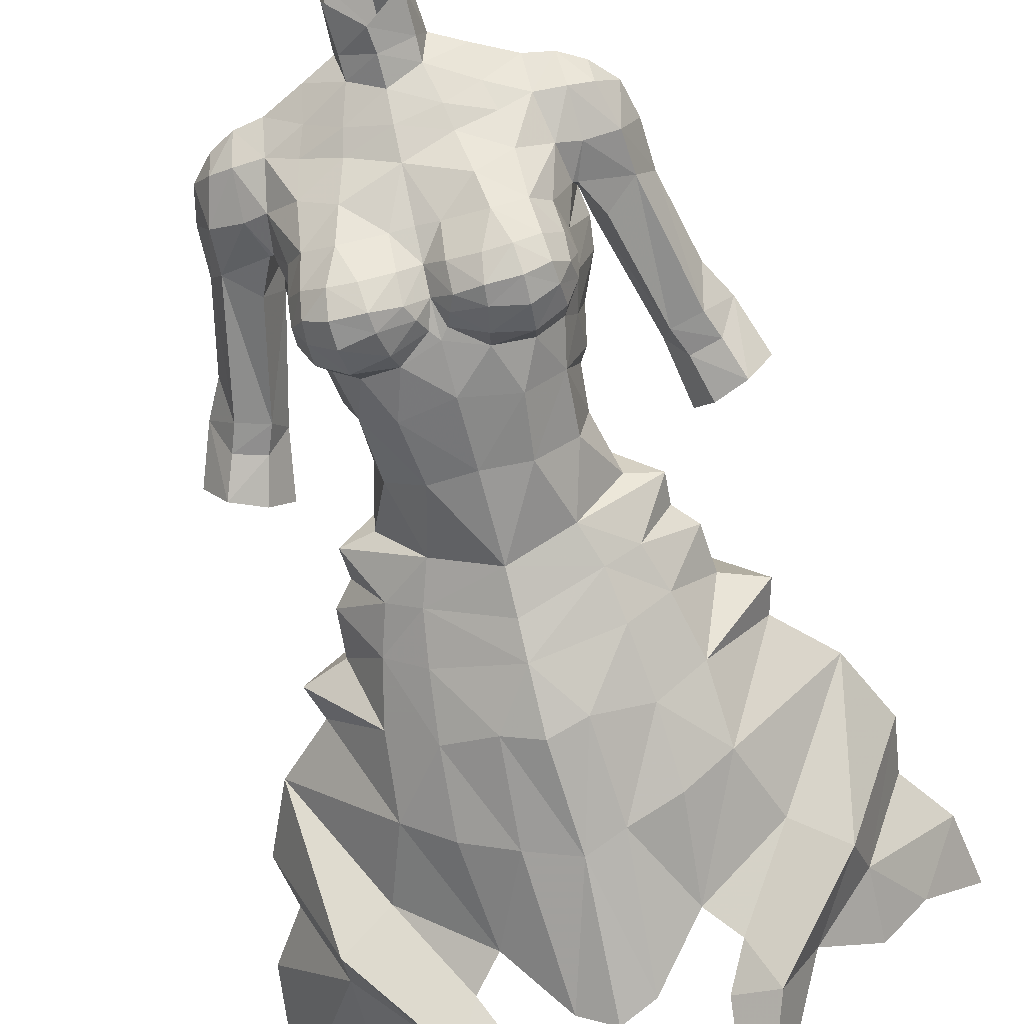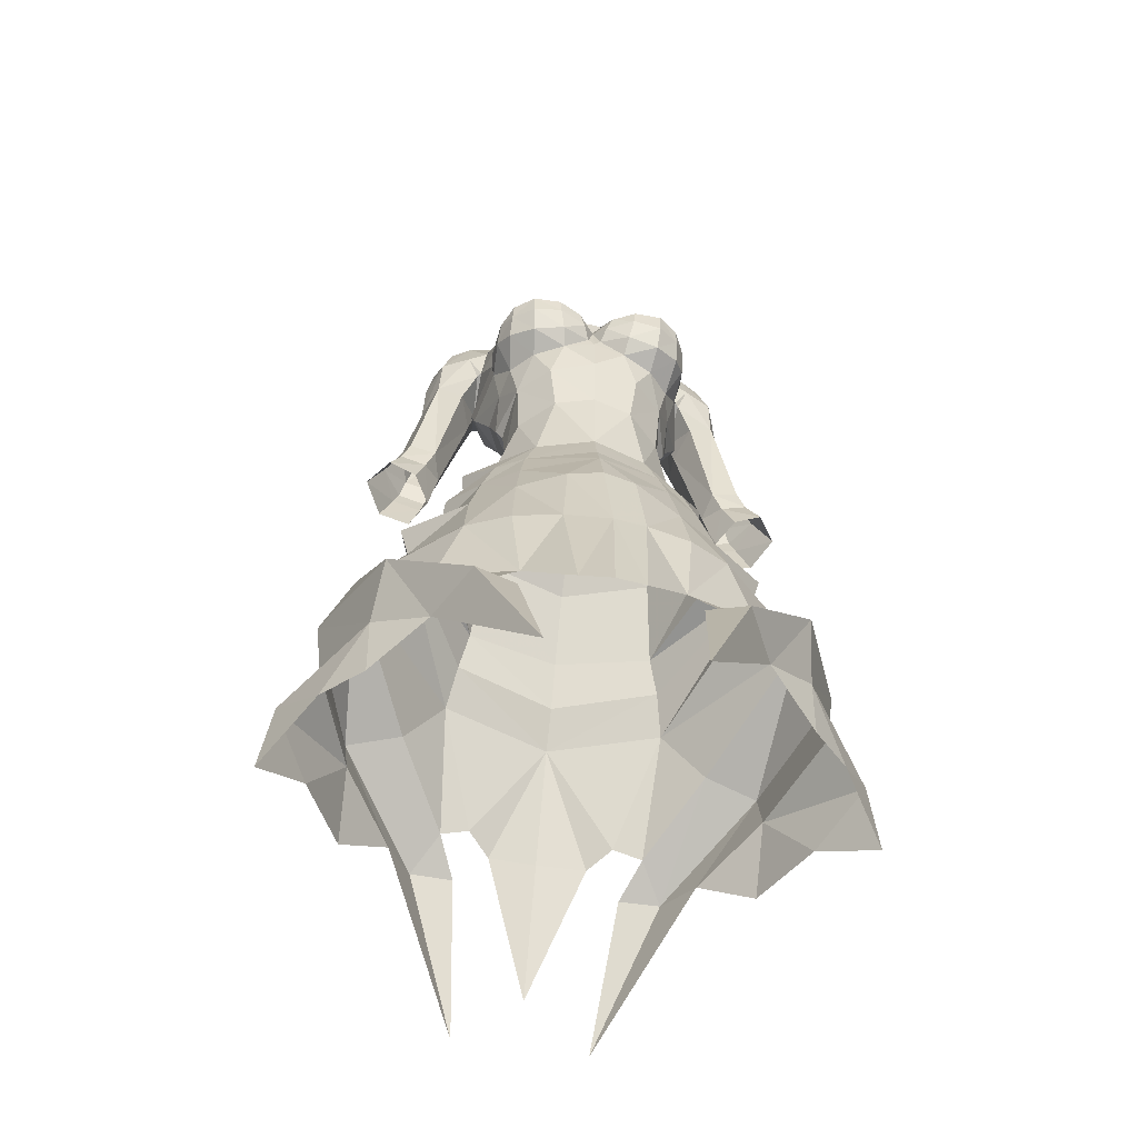
<metadata>
{"format":"obj","ext":"obj","renderer":"f3d","projection":"perspective","resolution":1024,"background":"white","views":[{"elev":-67.3,"azim":14.2,"up":"+Y"},{"elev":-54.0,"azim":-10.1,"up":"+Z"}]}
</metadata>
<code>
g warrior_armour_female_300002
v 13.17 -0.7603 41.7
v 10.43 -7 39.78
v 10.77 -4.859 37.46
v 12.78 -0.3459 38.9
v 10.91 6.542 41.62
v 13.17 -0.7603 41.7
v 12.78 -0.3459 38.9
v 10.74 5.238 38.5
v 4.307 -6.639 47.6
v 6.485 -4.936 48.07
v 5.775 -4.497 51.05
v 3.931 -5.887 50.77
v 3.597 -5.201 53.02
v 5.1 -4.219 53.17
v -13.18 -0.7604 41.7
v -12.79 -0.3459 38.9
v -10.78 -4.859 37.46
v -10.44 -7 39.78
v -10.92 6.542 41.62
v -10.75 5.238 38.5
v -12.79 -0.3459 38.9
v -13.18 -0.7604 41.7
v -4.26 -6.775 47.89
v -3.941 -5.887 50.77
v -5.786 -4.497 51.05
v -6.445 -5.054 48.23
v -3.607 -5.201 53.02
v -5.11 -4.218 53.17
v 5.39 -5.179 64.53
v 4.501 -4.479 63
v 5.293 -3.29 64.19
v 4.811 -6.199 63.95
v 3.353 -5.795 62.9
v 3.528 -7.089 63.6
v 1.717 -6.474 63.22
v 1.871 -7.268 63.98
v 3.466 -0.9624 71.59
v 5.19 -1.086 70.73
v 5.055 0.4923 71.88
v 3.851 -1.783 70.55
v 2.434 -6.104 60.98
v 6.08 0.3487 65.11
v 5.929 -0.2081 63.88
v 4.996 2.397 65.5
v 4.971 2.238 71.31
v 2.398 3.501 70.21
v 2.43 2.246 72.36
v 4.952 3.174 69.66
v 2.608 3.416 68.14
v 4.788 3.232 68.22
v 5.364 -2.892 65.77
v 1.497 -0.7562 73.78
v -0.1028 -1.641 74.77
v -0.005122 -1.537 73.65
v 1.517 -0.9196 75.85
v 1.613 0.6805 76.22
v 1.809 0.5755 73.52
v 4.877 -2.95 62.43
v -0.005127 1.849 63.12
v 2.826 3.02 65.74
v 2.401 2.063 63.15
v -0.005129 2.852 65.71
v 5.095 -3.783 67.23
v 5.839 -1.535 67.07
v -0.005127 -6.51 63.87
v 0.3464 -6.466 64.32
v -0.005126 -6.208 65.48
v -0.005125 -6.2 58.42
v 2.093 -5.762 58.14
v -0.005124 -6.6 61.59
v 3.504 -6.956 67.02
v 4.71 -6.89 65.96
v 4.567 -6.169 66.88
v 3.654 -7.676 65.97
v 4.29 -1.997 58.13
v 4.998 -2.337 55.44
v 2.739 0.395 58.5
v 5.19 -1.086 70.73
v 6.325 0.5113 71.64
v 5.055 0.4923 71.88
v 6.521 -0.9242 70.61
v 4.971 2.238 71.31
v 5.921 2.192 71.16
v 5.602 3.118 69.52
v 4.788 3.232 68.22
v 4.952 3.174 69.66
v 5.729 3.2 68.15
v 5.867 0.977 66.2
v 1.937 1.142 78.37
v 2.731 -0.07968 78.34
v 0.04818 1.959 76.36
v 0.1564 2.369 78.3
v 2.581 -4.15 69.14
v 4.333 -4.883 67.91
v 4.178 -3.114 69.35
v 2.933 -5.614 68.08
v 5.594 -1.847 68.82
v -0.005136 1.965 73.42
v 3.86 -4.024 58
v 4.053 -4.493 60.93
v 2.303 -0.3033 77.1
v 8.071 -0.8043 68.44
v 8.909 1.186 65.96
v 8.817 1.046 68.2
v 8.188 -0.4592 66.46
v 6.356 3.062 65.89
v 5.867 0.977 66.2
v 6.169 0.9712 64.86
v 7.529 -0.4348 70.38
v 7.419 0.6561 70.99
v 6.998 2.073 70.65
v 8.432 0.8629 69.87
v 6.602 -1.491 68.55
v -0.005131 3.197 70.34
v -0.00513 3.315 68
v -0.005129 1.56 56.21
v -0.005127 1.107 58.43
v 3.361 0.636 56.1
v 4.774 -6.786 65.02
v 3.626 -7.669 64.8
v 2.096 -7.69 65.11
v 0.6288 -7 65.01
v 0.9331 -7.219 65.71
v 7.8 2.759 60.38
v 7.646 1.154 59.24
v 9.373 2.764 60.94
v 7.879 2.852 66.66
v 9.819 1.454 61.85
v 9.461 -0.151 60.38
v 9.915 -0.1595 59.15
v 10.72 1.567 60.14
v 8.035 -0.14 59.99
v 8.523 -0.08763 58.72
v 8.111 3.037 59.34
v 9.686 3.021 59.92
v 8.165 0.7443 56.23
v 9.052 -0.6261 56.77
v 11.64 0.8609 57.62
v 9.991 2.825 58.97
v 10.69 2.495 57.01
v 10.54 -0.7693 57.45
v 8.421 2.834 58.41
v 9.006 2.489 56.41
v -0.005127 1.332 60.75
v 1.955 1.116 60.62
v 2.326 -6.941 66.95
v 0.9214 -6.472 66.81
v 2.173 -7.714 65.95
v -0.005127 -5.568 66.58
v 3.761 0.194 60.56
v 4.442 -1.761 60.07
v 4.834 -1.71 60.66
v 5.145 -1.016 62.2
v 5.532 -3.968 65.12
v 5.284 -4.892 66.29
v 3.26 0.4355 72.79
v 5.594 -1.847 68.82
v 6.8 -0.8656 65.33
v 7.726 2.649 68.89
v 1.809 0.5755 73.52
v -0.005136 1.965 73.42
v 4.331 1.057 62.89
v 6.03 -1.345 67
v 5.839 -1.535 67.07
v 5.303 -5.871 65.47
v -0.00513 -2.505 71.15
v 2.135 -2.551 70.4
v 1.924 -1.954 71.37
v -0.005129 -3.378 69.9
v 1.474 -0.8619 72.77
v 1.474 -0.8619 72.77
v 0.978 -4.998 67.87
v -0.005128 -6.094 54.33
v 2.964 -4.831 54.9
v -0.005132 2.482 72.34
v -0.005126 -1.601 72.31
v -0.005126 -1.601 72.31
v -0.005128 -4.825 67.85
v 9.635 -1.872 49.5
v 9.181 -1.58 47.8
v 6.576 -2.169 55.02
v 6.476 -1.987 53.56
v 4.539 2.415 53.59
v -0.005129 1.56 56.21
v 3.361 0.636 56.1
v 7.417 -1.983 52.47
v 9.635 -1.872 49.5
v 5.444 5.09 47.58
v 4.979 4.454 49.64
v 4.52 -7.605 44.04
v 6.731 -6.143 44.67
v 11.6 -1.253 45.28
v 9.181 -1.58 47.8
v 11.6 -1.253 45.28
v 5.852 6.406 45.58
v 8.058 -5.627 40.91
v 4.08 -7.909 39.09
v 5.415 -8.394 37.62
v 14.6 0.09119 36.16
v 10.69 -4.828 33.87
v 12.7 -2.71 34.18
v 10.64 7.397 35.11
v 8.027 9.249 37.34
v 12.68 3.408 34.79
v 15.16 0.6639 32.42
v 7.417 -1.983 52.47
v 7.581 -1.938 50.27
v 7.581 -1.938 50.27
v -0.005145 8.725 45.87
v 1.771 -7.794 48.23
v -0.005115 -10.45 36.12
v 1.638 -9.878 36.68
v 0.2975 -9.03 42.99
v 6.498 -10.05 36
v 3.631 -12.53 28.12
v 8.079 -7.063 35.68
v 8.029 5.798 42.07
v 5.358 9.823 39.47
v 6.65 11.74 38.21
v 4.39 11.61 38.03
v 3.572 15.96 31.03
v 4.998 -2.337 55.44
v 14.6 0.09119 36.16
v 4.403 -9.51 35.87
v 15.16 0.6639 32.42
v -0.005128 -7.39 50.75
v -0.005129 -6.705 52.37
v 6.576 -2.169 55.02
v 4.998 -2.337 55.44
v 2.964 -4.831 54.9
v -0.005151 11.76 40.12
v 2.621 11.23 39.63
v -0.005156 15.08 33.47
v 3.832 10.11 40.3
v -0.005132 7.246 47.77
v -0.005132 6.091 50.19
v -0.005131 4.04 53.75
v 2.094 -8.465 43.53
v -0.005128 -8.387 47.91
v 6.476 -1.987 53.56
v -0.005128 -6.094 54.33
v -5.4 -5.179 64.53
v -5.303 -3.29 64.19
v -4.511 -4.479 63
v -4.821 -6.199 63.95
v -3.363 -5.795 62.9
v -3.538 -7.089 63.6
v -1.727 -6.474 63.22
v -1.881 -7.268 63.98
v -3.477 -0.9624 71.59
v -5.066 0.4923 71.88
v -5.2 -1.086 70.73
v -3.861 -1.783 70.55
v -2.444 -6.104 60.98
v -6.09 0.3487 65.11
v -5.006 2.397 65.5
v -5.939 -0.2081 63.88
v -4.982 2.238 71.31
v -2.44 2.246 72.36
v -2.409 3.501 70.21
v -4.963 3.174 69.66
v -2.619 3.416 68.14
v -4.798 3.232 68.22
v -5.374 -2.892 65.77
v -1.508 -0.7562 73.78
v -1.606 -0.7632 75.9
v -1.582 0.7605 76.24
v -1.819 0.5755 73.52
v -4.887 -2.95 62.43
v -2.411 2.063 63.15
v -2.836 3.02 65.74
v -5.105 -3.783 67.23
v -5.849 -1.535 67.07
v -0.3566 -6.466 64.32
v -2.103 -5.762 58.14
v -3.514 -6.956 67.02
v -4.577 -6.169 66.88
v -4.72 -6.89 65.96
v -3.664 -7.676 65.97
v -4.3 -1.997 58.13
v -2.75 0.395 58.5
v -5.009 -2.337 55.44
v -5.2 -1.086 70.73
v -5.066 0.4923 71.88
v -6.335 0.5112 71.64
v -6.531 -0.9242 70.61
v -4.982 2.238 71.31
v -5.932 2.192 71.16
v -5.612 3.118 69.52
v -4.963 3.174 69.66
v -4.798 3.232 68.22
v -5.74 3.2 68.15
v -5.878 0.977 66.2
v -2.647 0.1898 78.42
v -1.734 1.326 78.43
v -2.591 -4.15 69.14
v -4.189 -3.114 69.35
v -4.343 -4.883 67.91
v -2.943 -5.614 68.08
v -5.604 -1.847 68.82
v -4.064 -4.493 60.93
v -3.87 -4.024 58
v -2.284 -0.07347 77.18
v -8.082 -0.8043 68.44
v -8.827 1.046 68.2
v -8.919 1.186 65.96
v -8.199 -0.4592 66.46
v -6.367 3.062 65.89
v -5.878 0.977 66.2
v -6.179 0.9712 64.86
v -7.429 0.6561 70.99
v -7.54 -0.4348 70.38
v -7.008 2.072 70.65
v -8.442 0.8629 69.87
v -6.612 -1.492 68.55
v -3.371 0.636 56.1
v -4.784 -6.786 65.02
v -3.636 -7.669 64.8
v -2.106 -7.69 65.11
v -0.6391 -7 65.01
v -0.9434 -7.219 65.71
v -7.811 2.759 60.38
v -7.656 1.154 59.24
v -9.384 2.764 60.94
v -7.889 2.852 66.66
v -9.829 1.454 61.85
v -9.471 -0.151 60.38
v -10.73 1.567 60.14
v -9.925 -0.1596 59.15
v -8.045 -0.14 59.99
v -8.533 -0.08765 58.72
v -8.121 3.037 59.34
v -9.696 3.021 59.92
v -9.062 -0.6262 56.77
v -8.176 0.7443 56.23
v -11.65 0.8609 57.62
v -10 2.825 58.97
v -10.7 2.495 57.01
v -10.55 -0.7693 57.45
v -8.431 2.834 58.41
v -9.016 2.489 56.41
v -1.965 1.116 60.62
v -2.336 -6.941 66.95
v -2.184 -7.714 65.95
v -0.9317 -6.472 66.81
v -3.771 0.194 60.56
v -4.452 -1.761 60.07
v -5.155 -1.016 62.2
v -4.845 -1.71 60.66
v -5.543 -3.968 65.12
v -5.294 -4.892 66.29
v -3.27 0.4355 72.79
v -5.604 -1.847 68.82
v -6.81 -0.8657 65.33
v -7.736 2.649 68.89
v -1.819 0.5755 73.52
v -4.341 1.057 62.89
v -6.04 -1.345 67
v -5.849 -1.535 67.07
v -5.313 -5.871 65.47
v -1.934 -1.954 71.37
v -2.146 -2.551 70.4
v -1.484 -0.8619 72.77
v -1.484 -0.8619 72.77
v -0.9883 -4.998 67.87
v -2.975 -4.831 54.9
v -9.621 -1.929 49.43
v -9.131 -1.724 47.73
v -6.586 -2.169 55.02
v -4.55 2.416 53.59
v -6.487 -1.985 53.56
v -3.371 0.636 56.1
v -7.399 -2.047 52.48
v -9.621 -1.929 49.43
v -4.99 4.453 49.64
v -5.454 5.089 47.57
v -6.741 -6.144 44.67
v -4.53 -7.605 44.04
v -11.61 -1.253 45.28
v -9.131 -1.724 47.73
v -5.862 6.406 45.58
v -11.61 -1.253 45.28
v -8.068 -5.627 40.91
v -5.426 -8.394 37.62
v -4.091 -7.909 39.09
v -14.61 0.09114 36.16
v -12.71 -2.71 34.18
v -10.7 -4.828 33.87
v -10.65 7.397 35.11
v -8.037 9.249 37.34
v -12.69 3.408 34.79
v -15.17 0.6639 32.42
v -7.399 -2.047 52.48
v -7.585 -1.954 50.25
v -7.585 -1.954 50.25
v -1.781 -7.794 48.23
v -1.649 -9.878 36.68
v -6.509 -10.05 36
v -8.089 -7.063 35.68
v -3.641 -12.53 28.12
v -8.039 5.798 42.07
v -5.368 9.822 39.47
v -6.66 11.74 38.21
v -4.4 11.61 38.03
v -3.583 15.96 31.03
v -5.009 -2.337 55.44
v -14.61 0.09114 36.16
v -4.413 -9.51 35.87
v -15.17 0.6639 32.42
v -6.586 -2.169 55.02
v -2.975 -4.831 54.9
v -5.009 -2.337 55.44
v -2.631 11.23 39.63
v -3.843 10.11 40.3
v -2.104 -8.465 43.53
v -6.487 -1.985 53.56
f 1 2 3
f 3 4 1
f 5 6 7
f 7 8 5
f 9 10 11
f 11 12 9
f 13 12 11
f 11 14 13
f 15 16 17
f 17 18 15
f 19 20 21
f 21 22 19
f 23 24 25
f 25 26 23
f 27 28 25
f 25 24 27
f 29 30 31
f 32 33 30
f 33 32 34
f 34 35 33
f 35 34 36
f 37 38 39
f 38 37 40
f 33 35 41
f 42 43 44
f 45 46 47
f 46 45 48
f 49 48 50
f 48 49 46
f 31 42 51
f 42 31 43
f 52 53 54
f 53 52 55
f 56 55 57
f 58 43 31
f 59 60 61
f 60 59 62
f 63 51 64
f 65 66 67
f 41 68 69
f 68 41 70
f 71 72 73
f 72 71 74
f 75 76 77
f 78 79 80
f 79 78 81
f 79 82 80
f 82 79 83
f 84 85 86
f 85 84 87
f 42 50 88
f 56 89 90
f 89 91 92
f 91 89 56
f 93 94 95
f 94 93 96
f 94 97 95
f 97 94 63
f 56 98 91
f 69 99 100
f 56 90 101
f 102 103 104
f 103 102 105
f 106 107 87
f 107 106 108
f 79 109 110
f 109 79 81
f 111 79 110
f 79 111 83
f 112 102 104
f 102 81 113
f 81 102 109
f 114 49 115
f 49 114 46
f 100 30 33
f 77 116 117
f 116 77 118
f 119 34 32
f 34 119 120
f 121 122 36
f 122 121 123
f 41 35 70
f 124 108 106
f 108 124 125
f 106 126 124
f 126 106 127
f 126 103 128
f 103 126 127
f 129 130 131
f 132 130 129
f 130 132 133
f 134 125 124
f 134 126 135
f 126 134 124
f 126 131 135
f 103 129 128
f 129 103 105
f 133 132 125
f 133 136 137
f 136 133 125
f 138 139 131
f 139 138 140
f 138 131 141
f 142 140 143
f 140 142 139
f 142 136 125
f 136 142 143
f 133 141 130
f 141 133 137
f 139 134 135
f 134 139 142
f 135 131 139
f 134 142 125
f 101 55 56
f 77 144 145
f 144 77 117
f 32 30 29
f 146 147 148
f 123 149 67
f 149 123 147
f 41 100 33
f 41 69 100
f 131 128 129
f 131 126 128
f 150 75 77
f 75 150 151
f 58 152 153
f 152 58 100
f 121 74 148
f 74 121 120
f 121 148 123
f 63 154 51
f 154 63 155
f 66 65 35
f 65 70 35
f 66 122 67
f 45 156 39
f 156 45 47
f 39 156 37
f 113 105 102
f 81 157 113
f 157 81 78
f 132 105 158
f 105 132 129
f 82 84 86
f 84 82 83
f 159 112 104
f 104 127 159
f 127 104 103
f 84 111 159
f 111 84 83
f 159 111 112
f 36 66 35
f 66 36 122
f 29 31 154
f 88 51 42
f 63 64 97
f 56 57 98
f 55 52 57
f 131 130 141
f 47 160 156
f 160 47 161
f 61 44 162
f 44 61 60
f 145 162 150
f 162 145 61
f 163 158 105
f 108 132 158
f 132 108 125
f 107 158 163
f 158 107 108
f 164 107 163
f 106 87 127
f 87 107 85
f 42 44 50
f 51 88 64
f 120 36 34
f 36 120 121
f 29 119 32
f 119 29 165
f 166 167 168
f 167 166 169
f 168 40 37
f 40 168 167
f 160 170 156
f 171 57 52
f 165 154 155
f 154 165 29
f 31 51 154
f 155 94 73
f 94 155 63
f 165 73 72
f 73 165 155
f 96 73 94
f 73 96 71
f 119 165 72
f 71 148 74
f 148 71 146
f 172 146 96
f 146 172 147
f 74 119 72
f 119 74 120
f 110 112 111
f 146 71 96
f 169 93 167
f 93 169 172
f 167 95 40
f 95 167 93
f 95 38 40
f 38 95 97
f 76 75 99
f 43 162 44
f 153 150 162
f 150 153 152
f 173 69 68
f 69 173 174
f 77 145 150
f 50 60 49
f 60 50 44
f 60 115 49
f 115 60 62
f 113 164 163
f 164 113 157
f 175 161 47
f 46 175 47
f 175 46 114
f 87 159 127
f 176 168 170
f 168 176 166
f 54 171 52
f 171 54 177
f 170 37 156
f 37 170 168
f 122 123 67
f 147 123 148
f 172 178 149
f 169 178 172
f 172 149 147
f 172 96 93
f 109 112 110
f 102 112 109
f 59 145 144
f 145 59 61
f 99 174 76
f 174 99 69
f 77 76 118
f 87 84 159
f 113 163 105
f 162 43 153
f 31 30 58
f 30 100 58
f 58 153 43
f 75 151 100
f 99 75 100
f 179 10 180
f 181 182 183
f 183 184 185
f 183 182 186
f 187 188 189
f 9 190 191
f 180 191 192
f 193 194 195
f 196 197 198
f 6 5 194
f 7 199 8
f 3 200 201
f 202 203 8
f 204 199 205
f 206 11 207
f 208 189 186
f 209 188 195
f 9 12 210
f 211 212 213
f 214 215 216
f 217 218 195
f 219 220 218
f 219 203 221
f 197 191 190
f 222 181 185
f 207 10 179
f 9 191 10
f 192 2 1
f 223 4 3
f 214 2 196
f 198 224 214
f 216 2 214
f 192 196 2
f 224 215 214
f 225 223 201
f 191 197 196
f 216 200 3
f 201 223 3
f 3 2 216
f 226 13 227
f 206 14 11
f 228 229 230
f 8 199 204
f 204 202 8
f 5 217 194
f 5 219 217
f 219 218 217
f 203 219 5
f 8 203 5
f 221 220 219
f 231 232 233
f 209 234 232
f 218 234 195
f 208 187 189
f 193 195 187
f 181 183 185
f 189 188 235
f 235 236 189
f 183 236 237
f 189 183 186
f 189 236 183
f 195 234 209
f 231 209 232
f 195 188 187
f 198 214 196
f 183 237 184
f 100 151 152
f 151 150 152
f 9 238 190
f 190 238 197
f 210 213 238
f 238 212 197
f 238 213 212
f 12 226 210
f 9 210 238
f 210 239 213
f 226 239 210
f 240 228 14
f 13 241 227
f 226 12 13
f 13 230 241
f 10 207 11
f 228 230 14
f 230 13 14
f 10 191 180
f 206 240 14
f 191 196 192
f 194 217 195
f 242 243 244
f 245 244 246
f 246 247 245
f 247 246 248
f 248 249 247
f 250 251 252
f 252 253 250
f 246 254 248
f 255 256 257
f 258 259 260
f 260 261 258
f 262 263 261
f 261 260 262
f 243 264 255
f 255 257 243
f 265 54 53
f 53 266 265
f 267 268 266
f 269 243 257
f 59 270 271
f 271 62 59
f 272 273 264
f 65 67 274
f 254 275 68
f 68 70 254
f 276 277 278
f 278 279 276
f 280 281 282
f 283 284 285
f 285 286 283
f 285 284 287
f 287 288 285
f 289 290 291
f 291 292 289
f 255 293 263
f 267 294 295
f 295 92 91
f 91 267 295
f 296 297 298
f 298 299 296
f 298 297 300
f 300 272 298
f 267 91 98
f 275 301 302
f 267 303 294
f 304 305 306
f 306 307 304
f 308 292 309
f 309 310 308
f 285 311 312
f 312 286 285
f 313 311 285
f 285 288 313
f 314 305 304
f 304 315 286
f 286 312 304
f 114 115 262
f 262 260 114
f 301 246 244
f 281 117 116
f 116 316 281
f 317 245 247
f 247 318 317
f 319 249 320
f 320 321 319
f 254 70 248
f 322 308 310
f 310 323 322
f 308 322 324
f 324 325 308
f 324 326 306
f 306 325 324
f 327 328 329
f 330 327 329
f 329 331 330
f 332 322 323
f 332 333 324
f 324 322 332
f 324 333 328
f 306 326 327
f 327 307 306
f 331 323 330
f 331 334 335
f 335 323 331
f 336 328 337
f 337 338 336
f 336 339 328
f 340 341 338
f 338 337 340
f 340 323 335
f 335 341 340
f 331 329 339
f 339 334 331
f 337 333 332
f 332 340 337
f 333 337 328
f 332 323 340
f 303 267 266
f 281 342 144
f 144 117 281
f 245 242 244
f 343 344 345
f 321 67 149
f 149 345 321
f 254 246 301
f 254 301 275
f 328 327 326
f 328 326 324
f 346 281 280
f 280 347 346
f 269 348 349
f 349 301 269
f 319 344 279
f 279 318 319
f 319 321 344
f 272 264 350
f 350 351 272
f 274 248 65
f 65 248 70
f 274 67 320
f 258 251 352
f 352 259 258
f 251 250 352
f 315 304 307
f 286 315 353
f 353 283 286
f 330 354 307
f 307 327 330
f 287 290 289
f 289 288 287
f 355 305 314
f 305 355 325
f 325 306 305
f 289 355 313
f 313 288 289
f 355 314 313
f 249 248 274
f 274 320 249
f 242 350 243
f 293 255 264
f 272 300 273
f 267 98 268
f 266 268 265
f 328 339 329
f 259 352 356
f 356 161 259
f 270 357 256
f 256 271 270
f 342 346 357
f 357 270 342
f 358 307 354
f 310 354 330
f 330 323 310
f 309 358 354
f 354 310 309
f 359 358 309
f 308 325 292
f 292 291 309
f 255 263 256
f 264 273 293
f 318 247 249
f 249 319 318
f 242 245 317
f 317 360 242
f 166 361 362
f 362 169 166
f 361 250 253
f 253 362 361
f 356 352 363
f 364 265 268
f 360 351 350
f 350 242 360
f 243 350 264
f 351 277 298
f 298 272 351
f 360 278 277
f 277 351 360
f 299 298 277
f 277 276 299
f 317 278 360
f 276 279 344
f 344 343 276
f 365 299 343
f 343 345 365
f 279 278 317
f 317 318 279
f 311 313 314
f 343 299 276
f 169 362 296
f 296 365 169
f 362 253 297
f 297 296 362
f 297 253 252
f 252 300 297
f 282 302 280
f 257 256 357
f 348 357 346
f 346 349 348
f 173 68 275
f 275 366 173
f 281 346 342
f 263 262 271
f 271 256 263
f 271 262 115
f 115 62 271
f 315 358 359
f 359 353 315
f 175 259 161
f 260 259 175
f 175 114 260
f 292 325 355
f 176 363 361
f 361 166 176
f 54 265 364
f 364 177 54
f 363 352 250
f 250 361 363
f 320 67 321
f 345 344 321
f 365 149 178
f 169 365 178
f 365 345 149
f 365 296 299
f 312 311 314
f 304 312 314
f 59 144 342
f 342 270 59
f 302 282 366
f 366 275 302
f 281 316 282
f 292 355 289
f 315 307 358
f 357 348 257
f 243 269 244
f 244 269 301
f 269 257 348
f 280 301 347
f 302 301 280
f 367 368 26
f 369 370 371
f 370 372 184
f 370 373 371
f 374 375 376
f 23 377 378
f 368 379 377
f 380 381 382
f 383 384 385
f 22 382 19
f 21 20 386
f 17 387 388
f 389 20 390
f 391 392 386
f 393 394 25
f 395 373 375
f 209 381 376
f 23 396 24
f 211 213 397
f 398 399 400
f 401 381 402
f 403 402 404
f 403 405 390
f 385 378 377
f 406 372 369
f 394 367 26
f 23 26 377
f 379 15 18
f 407 17 16
f 398 383 18
f 384 398 408
f 399 398 18
f 379 18 383
f 408 398 400
f 409 387 407
f 377 383 385
f 399 17 388
f 387 17 407
f 17 399 18
f 226 227 27
f 393 25 28
f 410 411 412
f 20 391 386
f 391 20 389
f 19 382 401
f 19 401 403
f 403 401 402
f 390 19 403
f 20 19 390
f 405 403 404
f 231 233 413
f 209 413 414
f 402 381 414
f 395 375 374
f 380 374 381
f 369 372 370
f 235 376 375
f 375 236 235
f 370 237 236
f 375 373 370
f 375 370 236
f 381 209 414
f 231 413 209
f 381 374 376
f 384 383 398
f 370 184 237
f 301 349 347
f 347 349 346
f 23 378 415
f 378 385 415
f 396 415 213
f 415 385 397
f 415 397 213
f 24 396 226
f 23 415 396
f 396 213 239
f 226 396 239
f 416 28 410
f 27 227 241
f 226 27 24
f 27 241 411
f 26 25 394
f 410 28 411
f 411 28 27
f 26 368 377
f 393 28 416
f 377 379 383
f 382 381 401
f 188 209 235
f 235 209 376

</code>
